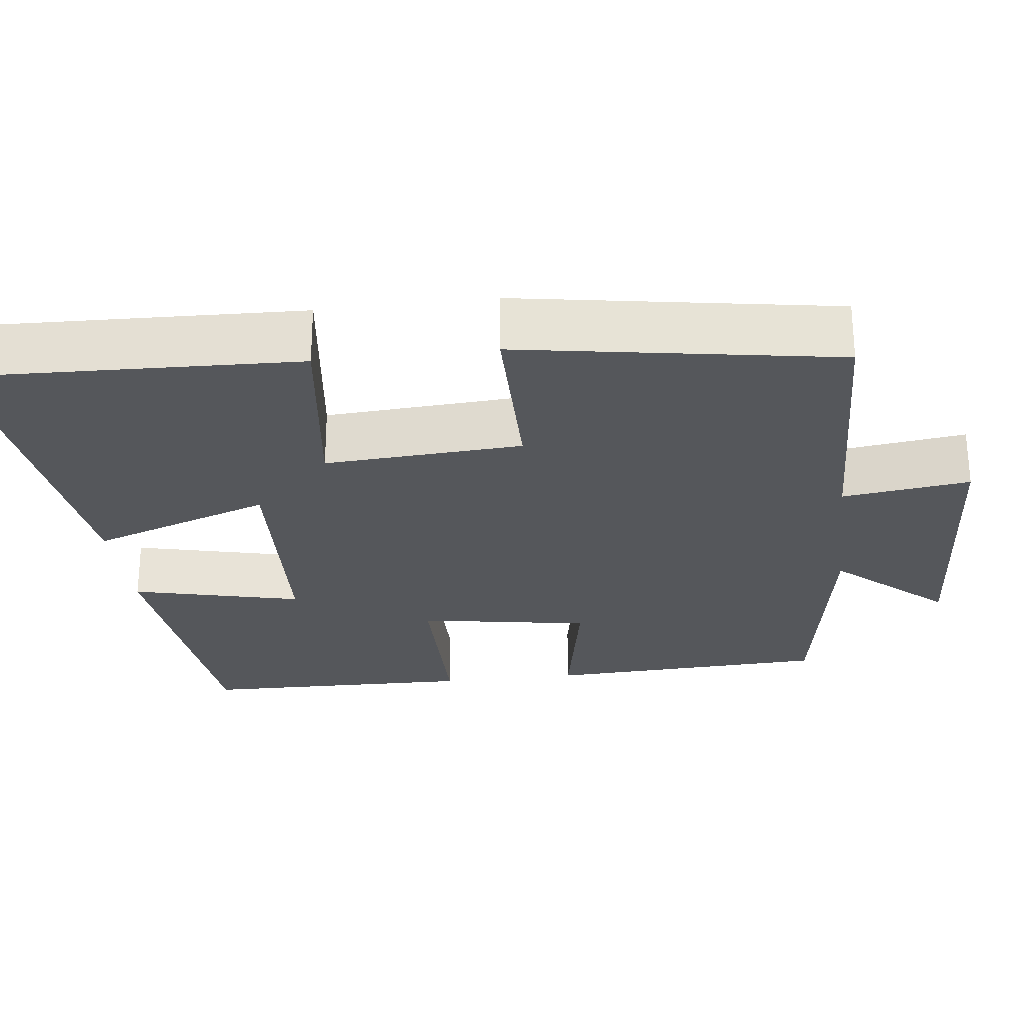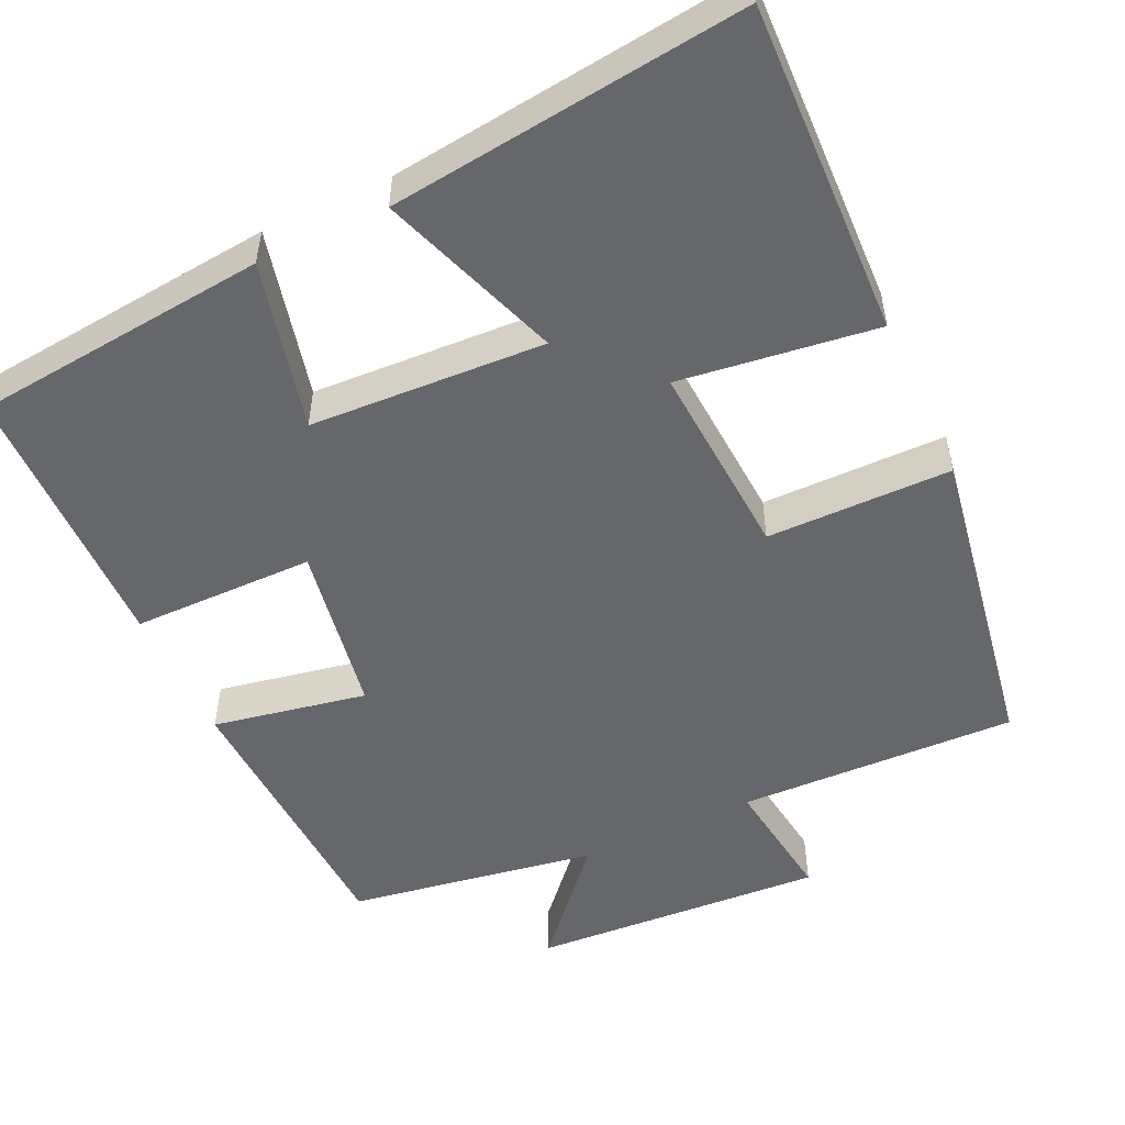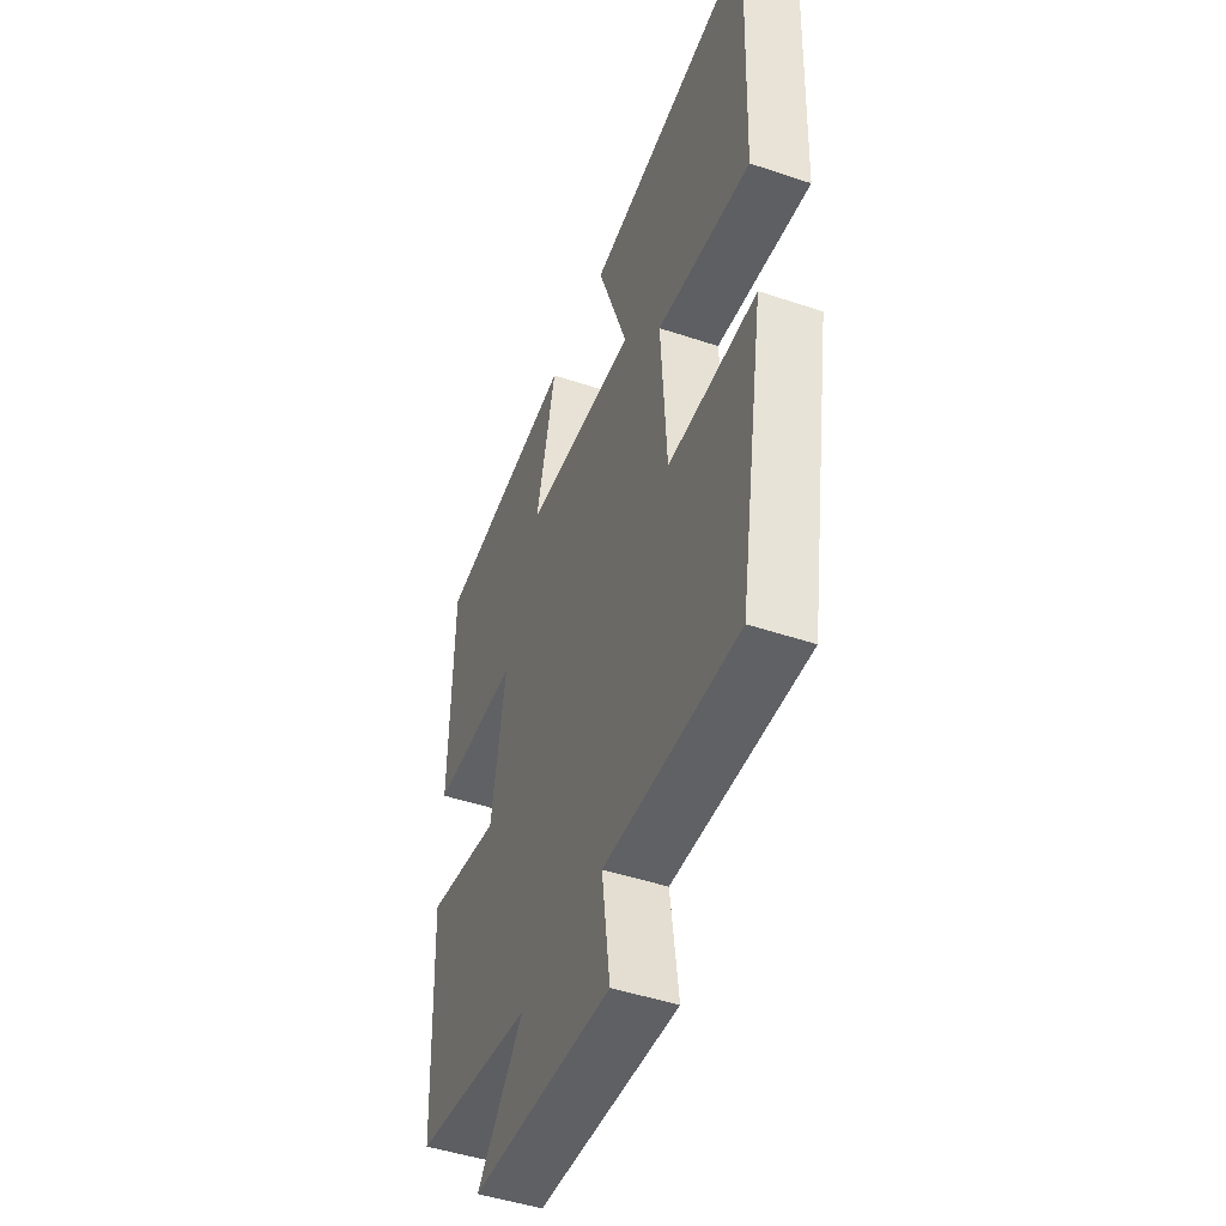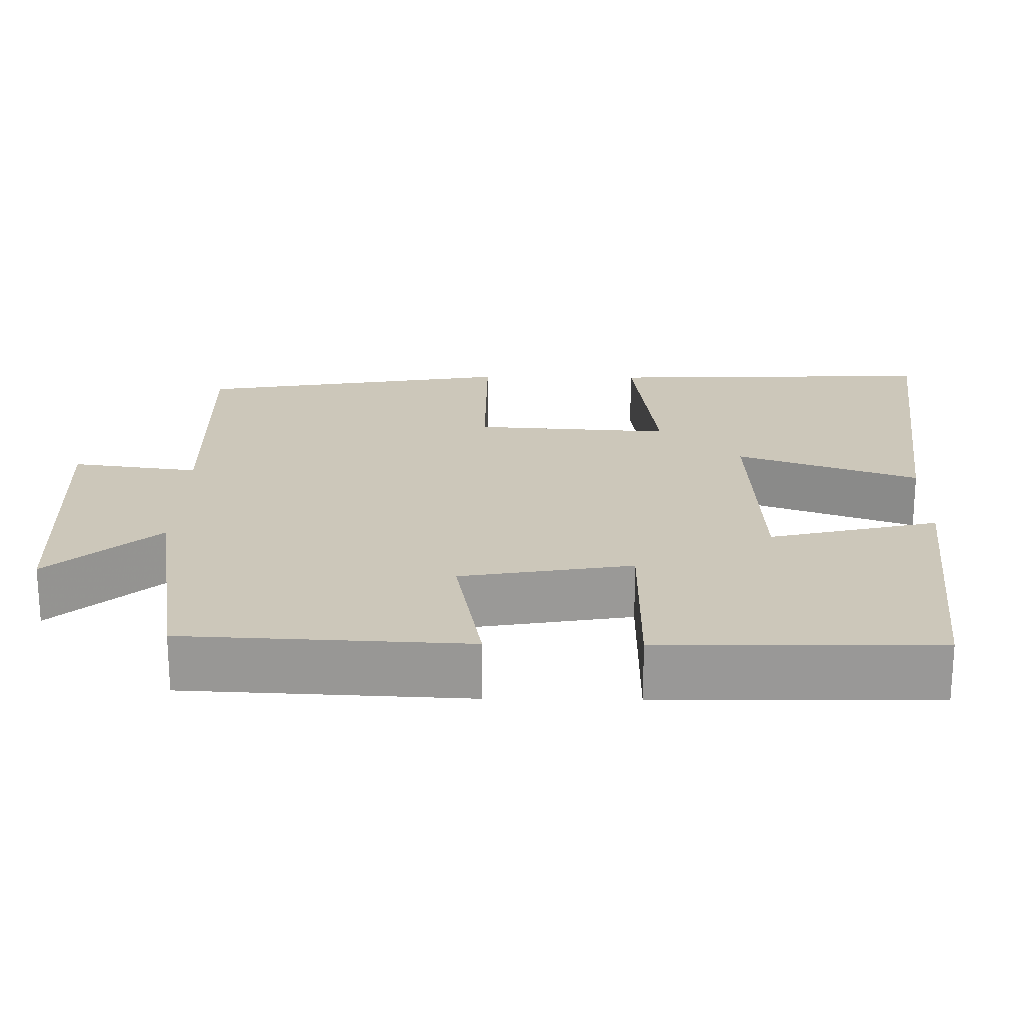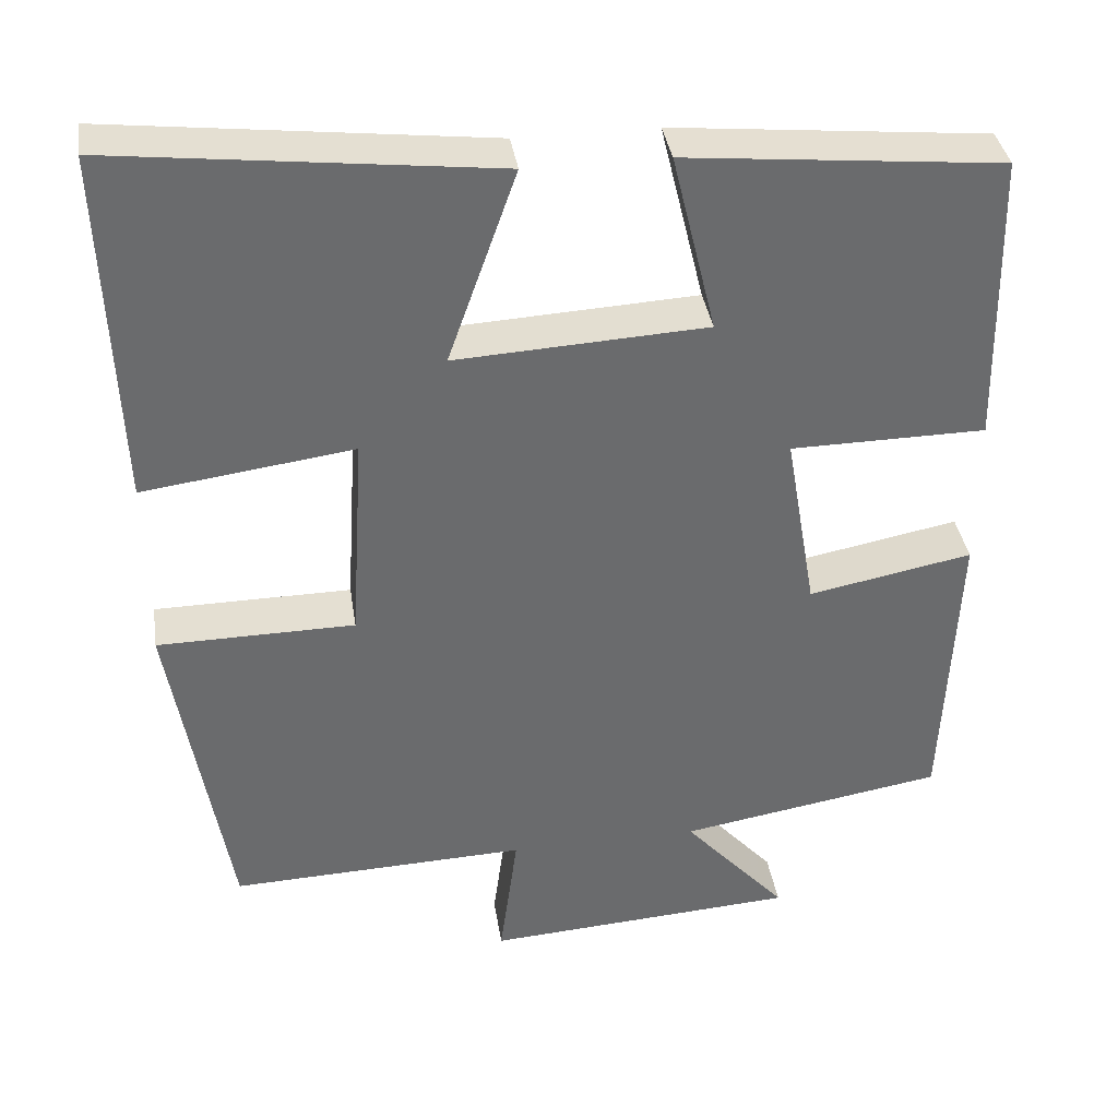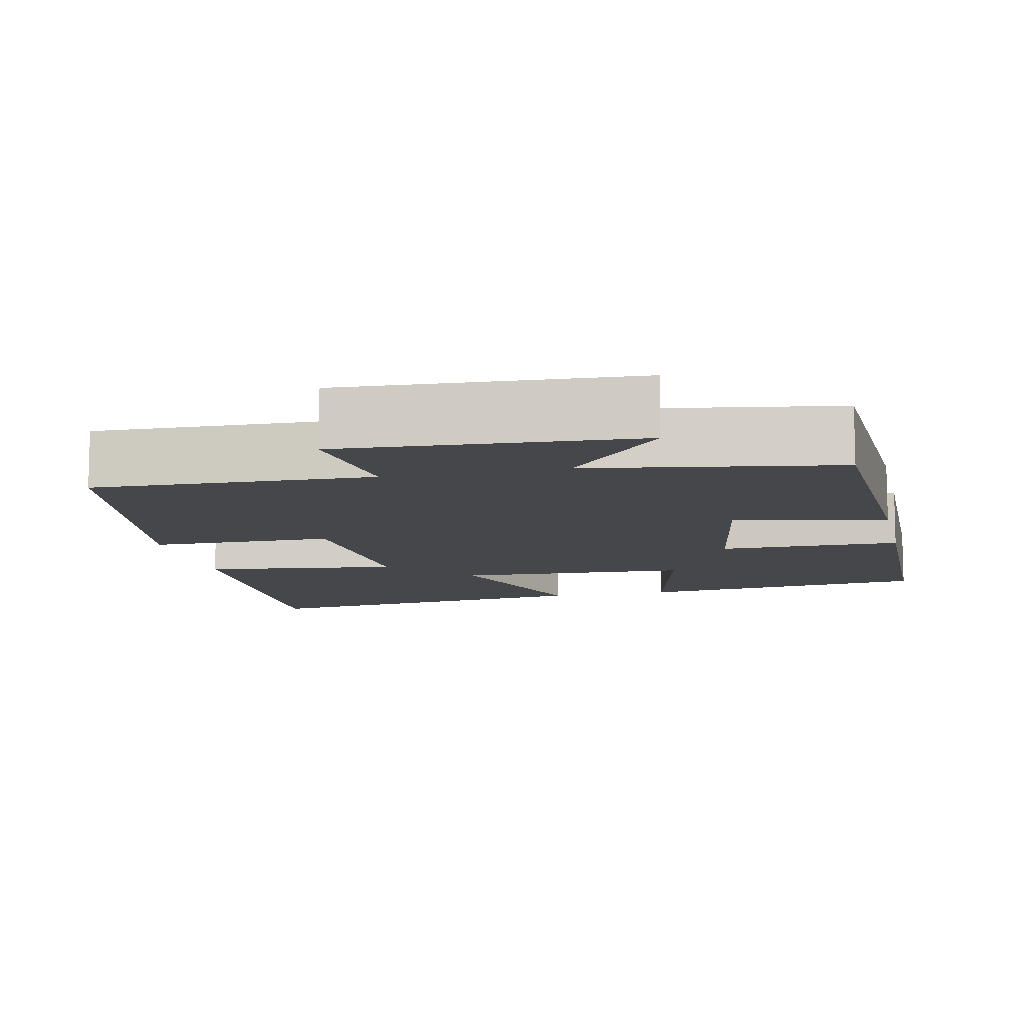
<metadata>
{"format":"obj","ext":"obj","renderer":"f3d","projection":"perspective","resolution":1024,"background":"white","views":[{"elev":-26.5,"azim":97.0,"up":"+Y"},{"elev":-52.0,"azim":25.1,"up":"+Y"},{"elev":-47.3,"azim":69.2,"up":"+Z"},{"elev":21.3,"azim":-89.0,"up":"+Y"},{"elev":37.2,"azim":171.3,"up":"+Z"},{"elev":-10.4,"azim":-167.4,"up":"+Y"}]}
</metadata>
<code>
v 0.431 0.07 -0.512
v 0.07 0.07 -0.5
v 0.092 0.07 -0.665
v -0.288 0.07 -0.641
v -0.162 0.07 -0.5
v -0.484 0.07 -0.447
v -0.5 0.07 -0.081
v -0.301 0.07 -0.119
v -0.263 0.07 0.103
v -0.5 0.07 0.105
v -0.493 0.07 0.462
v -0.111 0.07 0.5
v -0.164 0.07 0.281
v 0.14 0.07 0.265
v 0.057 0.07 0.5
v 0.516 0.07 0.554
v 0.5 0.07 0.122
v 0.245 0.07 0.156
v 0.261 0.07 -0.1
v 0.5 0.07 -0.102
v 0.431 0 -0.512
v 0.07 0 -0.5
v 0.092 0 -0.665
v -0.288 0 -0.641
v -0.162 0 -0.5
v -0.484 0 -0.447
v -0.5 0 -0.081
v -0.301 0 -0.119
v -0.263 0 0.103
v -0.5 0 0.105
v -0.493 0 0.462
v -0.111 0 0.5
v -0.164 0 0.281
v 0.14 0 0.265
v 0.057 0 0.5
v 0.516 0 0.554
v 0.5 0 0.122
v 0.245 0 0.156
v 0.261 0 -0.1
v 0.5 0 -0.102
f 19 20 1 2
f 18 19 2
f 15 16 17 18
f 14 15 18
f 13 14 18 2
f 10 11 12 13
f 9 10 13
f 8 9 13 2
f 5 6 7 8
f 5 8 2 3
f 3 4 5
f 22 21 40 39
f 22 39 38
f 38 37 36 35
f 38 35 34
f 22 38 34 33
f 33 32 31 30
f 33 30 29
f 22 33 29 28
f 28 27 26 25
f 23 22 28 25
f 25 24 23
f 1 21 22 2
f 2 22 23 3
f 3 23 24 4
f 4 24 25 5
f 5 25 26 6
f 6 26 27 7
f 7 27 28 8
f 8 28 29 9
f 9 29 30 10
f 10 30 31 11
f 11 31 32 12
f 12 32 33 13
f 13 33 34 14
f 14 34 35 15
f 15 35 36 16
f 16 36 37 17
f 17 37 38 18
f 18 38 39 19
f 19 39 40 20
f 20 40 21 1

</code>
